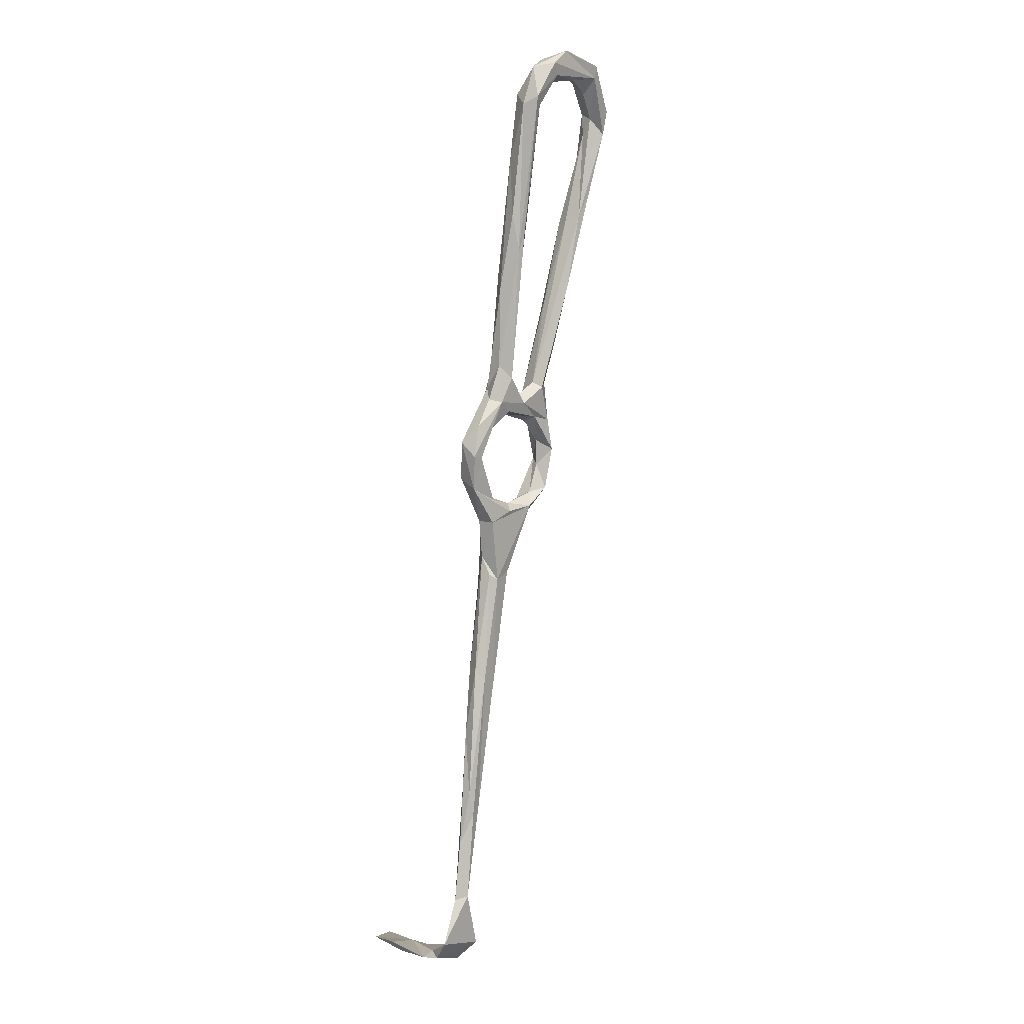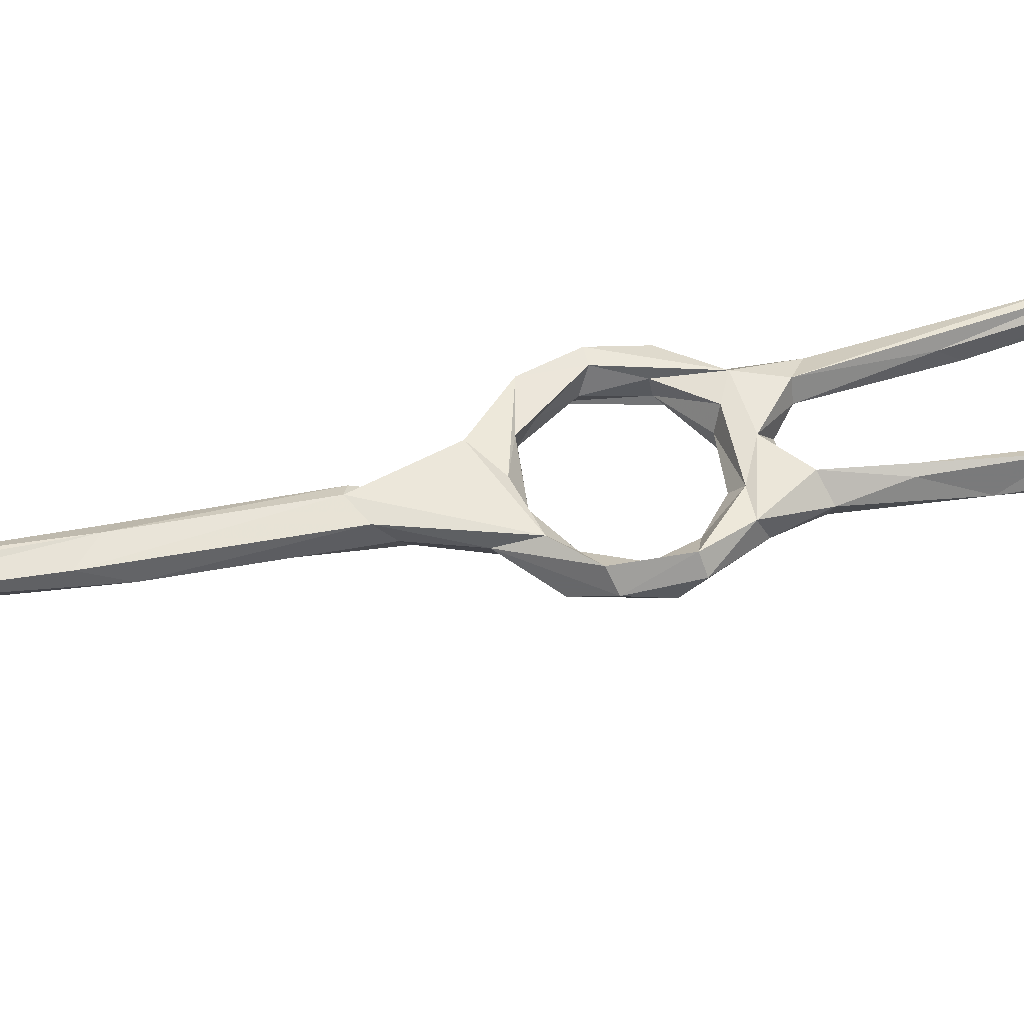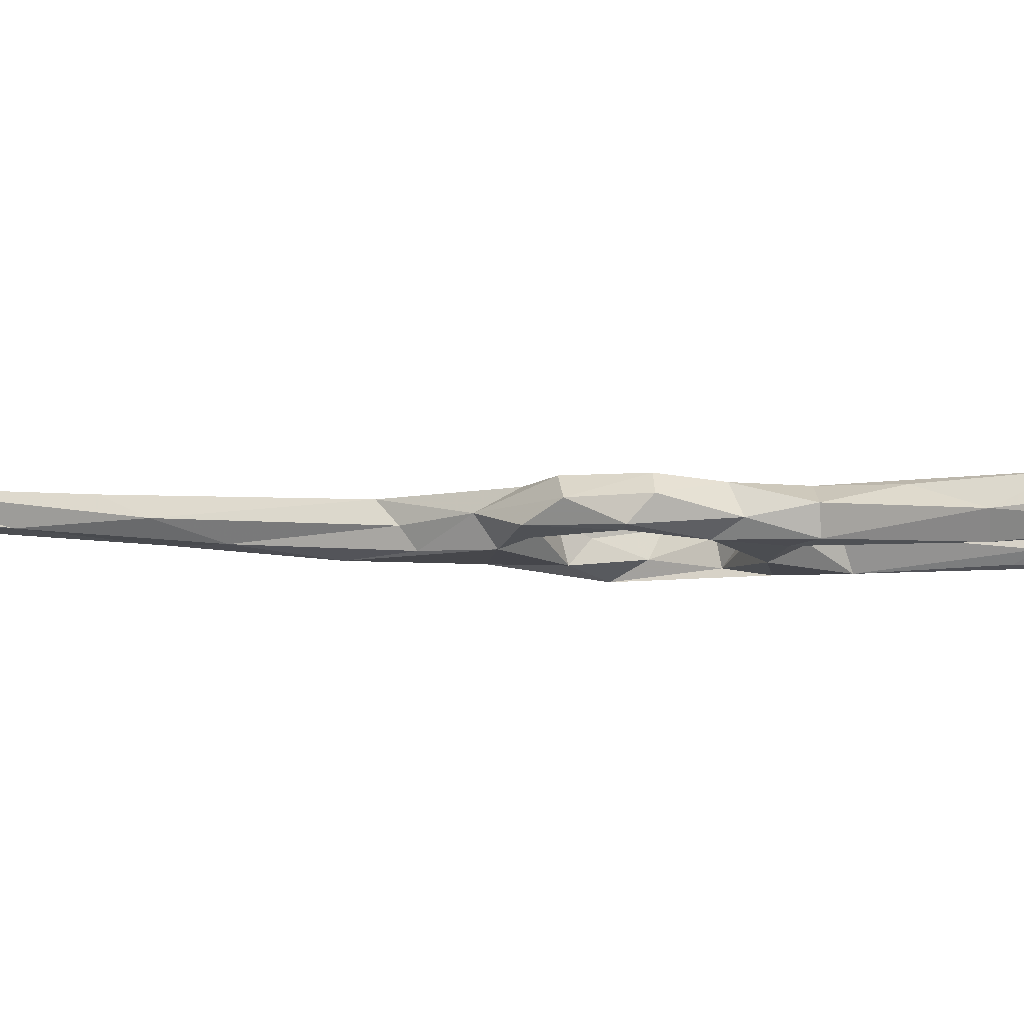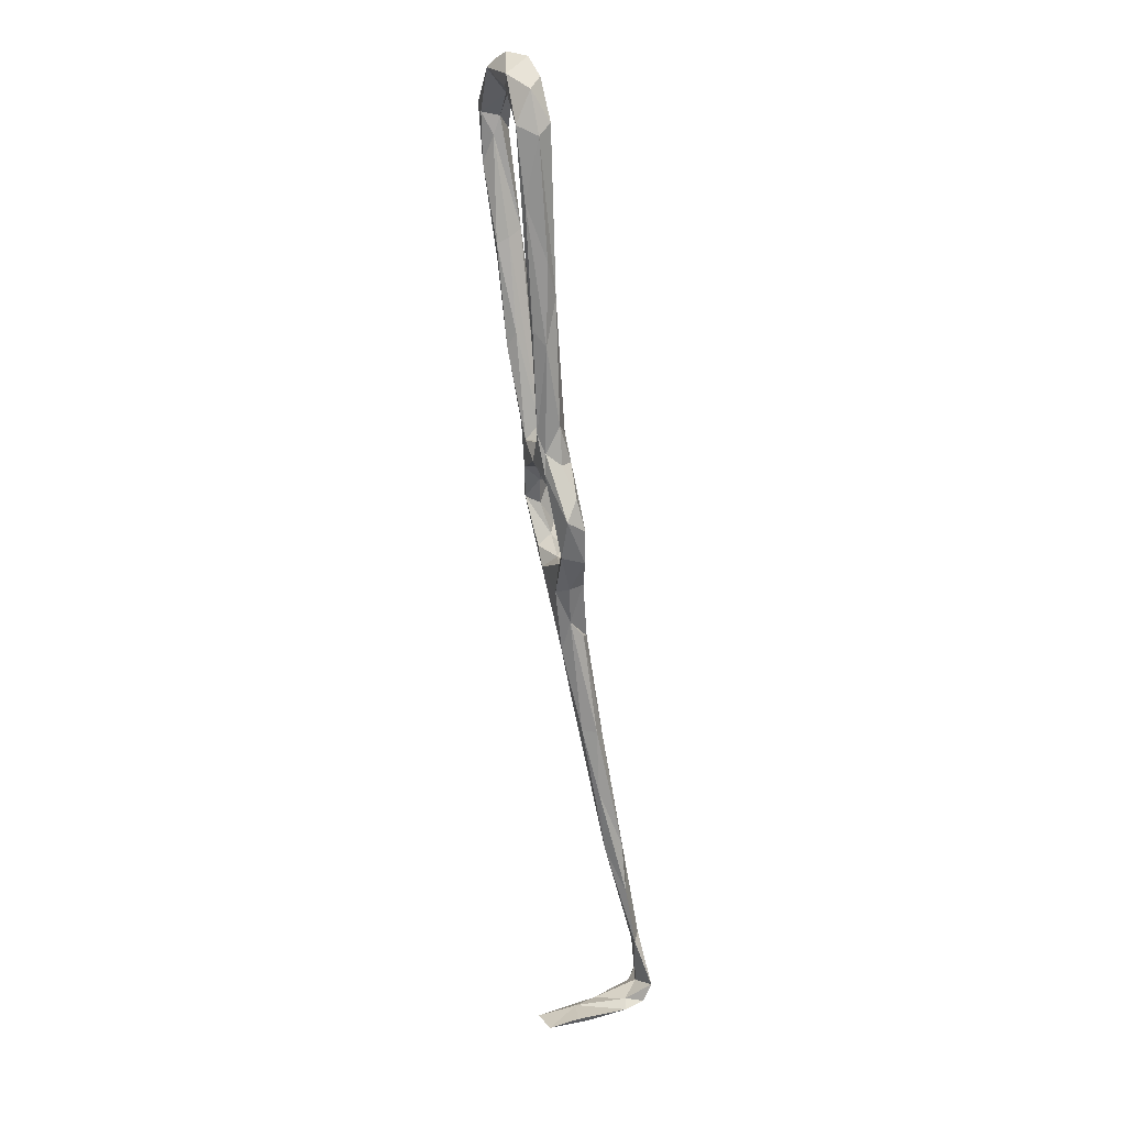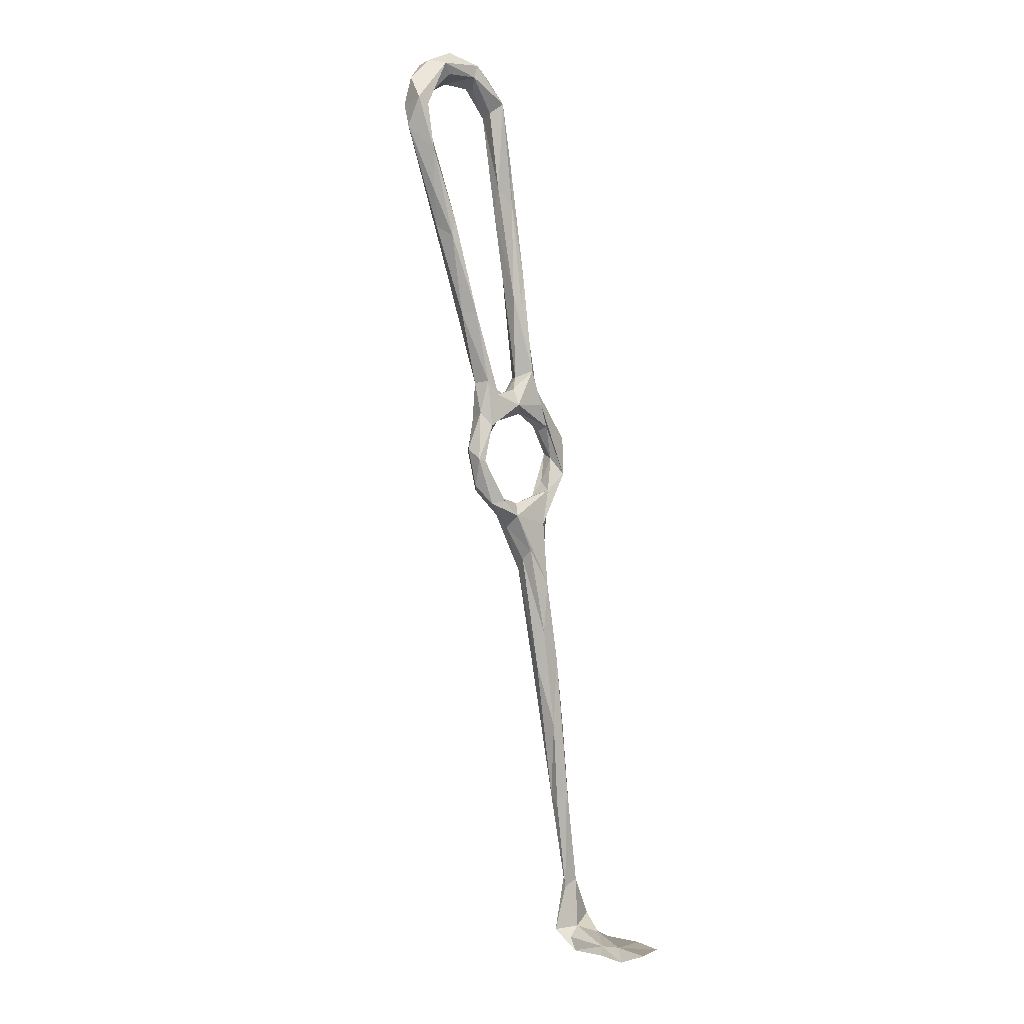
<metadata>
{"format":"obj","ext":"obj","renderer":"f3d","projection":"perspective","resolution":1024,"background":"white","views":[{"elev":15.0,"azim":-42.9,"up":"+Y"},{"elev":53.6,"azim":60.0,"up":"+Z"},{"elev":-16.9,"azim":90.0,"up":"+Z"},{"elev":33.0,"azim":-103.6,"up":"+Y"},{"elev":-6.7,"azim":142.1,"up":"+Y"}]}
</metadata>
<code>
v -15.22 64.84 -226.5
v -15.68 63.08 -221.2
v -11.76 53.95 -223.8
v -10.48 53.97 -220.3
v -13.17 70.5 -221.3
v -15.5 71.2 -221.2
v -15.98 74.17 -225.3
v -12.97 78.2 -222.6
v -9.778 76.43 -226.5
v -12.48 68.88 -224.8
v -6.775 81.49 -228.1
v -9.722 75.84 -223.2
v -4.36 55.69 -220.7
v -9.128 59.27 -221.5
v -10.97 62.91 -222.9
v -8.862 51.85 -226.3
v -10.68 60.46 -225.9
v -11.24 44.74 -223.4
v 0.1234 53.12 -227.4
v -1.866 56.67 -224.2
v 4.087 56.42 -227.3
v -7.727 83.81 -224.5
v -5.444 85.78 -227.6
v -5.718 83.21 -222
v -2.742 80.38 -222.7
v -1.84 79.1 -225.8
v -4.568 91.84 -224.2
v -1.944 88.62 -222.5
v 3.418 55.61 -221.7
v 5.419 58.39 -224
v 9.353 59.15 -222.3
v 0.7172 50.62 -223.7
v 11.1 65.65 -228.6
v -5.763 40.38 -220.2
v -4.571 42.89 -223.4
v -11.44 40.76 -220.4
v -5.089 44.79 -226
v 7.792 55.53 -227.1
v 11.55 59.7 -225.3
v 9.277 64.61 -225.5
v -9.838 39.44 -219.3
v -10.89 36.98 -225.4
v -17.87 17.46 -218.7
v -16.66 17.95 -222
v 12.2 68.59 -222.9
v 13.95 68.77 -225.6
v 12.86 65.92 -228.5
v 9.185 70.86 -225.7
v 11.33 76.15 -223.7
v 11.71 77.72 -227.4
v 6.943 77.51 -223.8
v 5.498 76.35 -226
v 9.436 74.43 -229.1
v 1.08 80.53 -229
v 25.65 121.9 -228.1
v 28.18 129.7 -230.7
v 27.76 131.1 -226.2
v 24.11 125.8 -226
v 23.39 119.3 -231.6
v 30.11 139.3 -233
v 22.8 123.4 -231.8
v 34.87 145.1 -229.1
v 29.83 145.5 -230.6
v 19.26 109 -224.9
v 22.54 124.5 -229.1
v 18.19 101.4 -228.5
v 15.47 105.1 -229.3
v 15.92 101.6 -231.3
v 8.217 85.81 -225.9
v 32.99 145.6 -226.6
v 30.61 149.4 -228.9
v 31.71 150.1 -232.8
v 34.39 151 -226.7
v 34.41 151.4 -232.8
v 34.37 157 -229.3
v 29.02 159.3 -225.8
v 29.42 162.2 -225.7
v 14.22 93.88 -224.8
v 9.098 84.77 -223.4
v 10.91 85.35 -229.4
v 12.45 85.17 -226.1
v -11.37 24.75 -223.4
v -16.31 15.34 -217
v -11.48 16.47 -220.5
v -13.71 10.73 -217.2
v -17.34 1.576 -219.9
v -20.98 2.066 -218.9
v -23.19 -13.43 -217.8
v -21.77 -18.55 -215.8
v -21.25 -16.01 -214
v -23.9 -17.48 -213
v -24.28 -11.99 -214
v 1.406 104.9 -224.6
v 5.421 129.4 -224.7
v 1.791 108.1 -227.8
v 3.121 123 -223.5
v 1.416 119.5 -223.6
v 1.015 127.9 -225.5
v -2.094 109.9 -226.5
v 6.151 135.2 -227.2
v 3.795 130.8 -229.8
v 0.09658 105.7 -229
v -0.2984 113.3 -229.1
v -0.6689 88.17 -225.3
v -3.25 89.57 -229
v 2.453 81.69 -222.8
v 4.079 83.66 -225.9
v 1.221 84.73 -227.1
v 3.969 140.4 -229.5
v 8.559 153.5 -224
v 7.605 82.37 -229.2
v -37.52 -54.34 -225.4
v -38.11 -54 -234.9
v -29.62 -55.97 -223.4
v -38.04 -52.79 -228.1
v -38.08 -52.28 -215.9
v -28.71 -55.45 -214.3
v -37.47 -51 -211.5
v -28.55 -52.18 -212.8
v -30.92 -53.86 -222.3
v -31.45 -49.61 -211.9
v -35.55 -51.15 -215.5
v -25.65 -50.28 -210.2
v -27.42 -39.59 -212
v -28.04 -37.13 -210.6
v -36.8 -46.75 -209.4
v -30.88 -37.65 -212.1
v -27.68 -23.81 -213.7
v -32.34 -53.9 -227
v -29.64 -56.96 -231
v -32.36 -55.13 -236.3
v 7.272 155.8 -230.5
v 9.209 162.5 -227
v 15.34 163.9 -230.7
v 16.34 160.7 -230.7
v 9.427 153.8 -228
v 5.244 153.9 -226.2
v 14.18 158.7 -227.1
v 7.219 155.8 -223.3
v 14.62 160.4 -224.4
v 13.56 163.4 -223.9
v 21.97 159 -226.2
v 27.45 155.4 -228.2
v 29.33 162.5 -229.7
v 26.29 161.7 -232.4
v 23.98 159.7 -231
v 18.61 166.1 -225.3
v 22.74 166 -229
f 101 109 132
f 24 28 27
f 133 147 134
f 87 88 128
f 133 137 139
f 24 25 106
f 42 82 44
f 97 137 98
f 109 137 132
f 49 81 79
f 69 111 107
f 132 137 133
f 49 106 51
f 76 141 140
f 88 124 127
f 96 139 97
f 88 89 124
f 89 90 124
f 138 142 140
f 90 125 124
f 86 90 89
f 110 138 140
f 91 128 125
f 139 140 141
f 113 131 130
f 129 130 131
f 67 111 69
f 113 129 131
f 9 12 10
f 113 115 129
f 114 130 120
f 121 122 126
f 117 119 123
f 116 118 122
f 55 59 56
f 125 127 126
f 60 72 74
f 100 101 132
f 44 88 87
f 29 41 34
f 6 24 8
f 5 12 24
f 45 46 49
f 7 22 23
f 45 49 51
f 18 36 41
f 112 114 117
f 121 124 123
f 10 15 17
f 102 105 103
f 1 2 7
f 55 64 66
f 1 9 10
f 2 4 13
f 26 54 52
f 5 10 12
f 60 63 72
f 56 60 62
f 1 11 9
f 5 14 15
f 39 46 45
f 16 42 18
f 32 38 39
f 19 21 38
f 43 92 83
f 55 56 62
f 135 146 142
f 1 7 11
f 7 23 11
f 97 98 99
f 33 53 47
f 19 37 42
f 110 136 138
f 30 40 33
f 94 95 100
f 65 67 69
f 120 130 129
f 33 47 38
f 98 137 109
f 40 45 48
f 14 20 17
f 31 32 39
f 78 79 81
f 84 90 86
f 64 78 66
f 48 51 52
f 142 146 143
f 2 14 5
f 94 110 96
f 46 47 50
f 60 61 63
f 104 108 105
f 33 40 48
f 3 18 4
f 76 77 147
f 31 39 45
f 27 28 97
f 43 87 92
f 19 32 37
f 6 8 7
f 70 76 71
f 133 141 147
f 62 74 73
f 112 117 116
f 63 71 72
f 5 24 6
f 76 142 143
f 32 34 35
f 134 145 135
f 7 8 22
f 76 140 142
f 119 121 123
f 117 123 118
f 50 80 81
f 58 63 65
f 55 66 59
f 66 80 68
f 86 89 88
f 21 33 38
f 132 133 134
f 35 84 82
f 100 136 110
f 2 5 6
f 74 145 75
f 36 83 41
f 95 102 101
f 75 144 77
f 60 74 62
f 37 82 42
f 67 68 111
f 119 120 121
f 20 30 21
f 123 124 125
f 61 65 63
f 77 144 148
f 94 100 110
f 58 65 69
f 76 147 141
f 72 143 145
f 75 145 144
f 73 75 77
f 62 73 70
f 135 145 146
f 61 67 65
f 135 142 138
f 97 139 137
f 112 113 130
f 64 69 79
f 144 145 148
f 143 146 145
f 47 53 50
f 59 66 68
f 61 68 67
f 18 44 43
f 58 71 63
f 17 20 19
f 95 104 105
f 112 115 113
f 87 128 92
f 18 42 44
f 39 47 46
f 70 73 76
f 98 109 99
f 57 58 64
f 33 48 53
f 56 59 60
f 57 62 70
f 55 62 57
f 73 77 76
f 48 52 53
f 34 85 84
f 5 15 10
f 115 116 129
f 9 26 25
f 23 27 99
f 13 29 20
f 25 51 106
f 29 31 30
f 34 84 35
f 44 82 86
f 13 20 14
f 1 17 16
f 99 103 105
f 58 69 64
f 95 101 100
f 133 139 141
f 9 25 12
f 120 129 122
f 38 47 39
f 135 138 136
f 134 148 145
f 72 145 74
f 24 106 28
f 46 50 49
f 88 127 128
f 110 140 139
f 77 148 147
f 4 29 13
f 100 132 136
f 1 16 3
f 4 41 29
f 66 81 80
f 20 29 30
f 16 17 19
f 132 134 135
f 28 96 97
f 114 120 117
f 2 3 4
f 29 32 31
f 36 43 83
f 29 34 32
f 2 6 7
f 58 70 71
f 44 86 88
f 49 79 106
f 32 35 37
f 41 83 85
f 73 74 75
f 1 10 17
f 12 25 24
f 1 3 2
f 59 61 60
f 68 80 111
f 30 31 40
f 2 13 14
f 57 70 58
f 21 30 33
f 116 122 129
f 18 43 36
f 84 85 90
f 66 78 81
f 107 111 108
f 83 92 91
f 19 20 21
f 34 41 85
f 43 44 87
f 35 82 37
f 16 19 42
f 93 94 96
f 83 91 90
f 28 93 96
f 112 116 115
f 101 102 103
f 93 95 94
f 27 97 99
f 134 147 148
f 93 104 95
f 71 76 143
f 101 103 109
f 99 109 103
f 91 92 128
f 22 24 27
f 83 90 85
f 28 104 93
f 23 99 105
f 95 105 102
f 14 17 15
f 22 27 23
f 45 51 48
f 71 143 72
f 64 79 78
f 4 18 41
f 59 68 61
f 50 53 80
f 96 110 139
f 11 105 54
f 54 108 111
f 11 23 105
f 8 24 22
f 54 105 108
f 31 45 40
f 90 91 125
f 19 38 32
f 26 52 51
f 112 130 114
f 55 57 64
f 79 107 106
f 9 11 54
f 9 54 26
f 3 16 18
f 52 54 53
f 53 54 111
f 53 111 80
f 49 50 81
f 106 107 108
f 118 126 122
f 28 106 104
f 104 106 108
f 69 107 79
f 118 123 126
f 116 117 118
f 117 120 119
f 25 26 51
f 120 122 121
f 123 125 126
f 121 126 127
f 132 135 136
f 82 84 86
f 121 127 124
f 125 128 127

</code>
